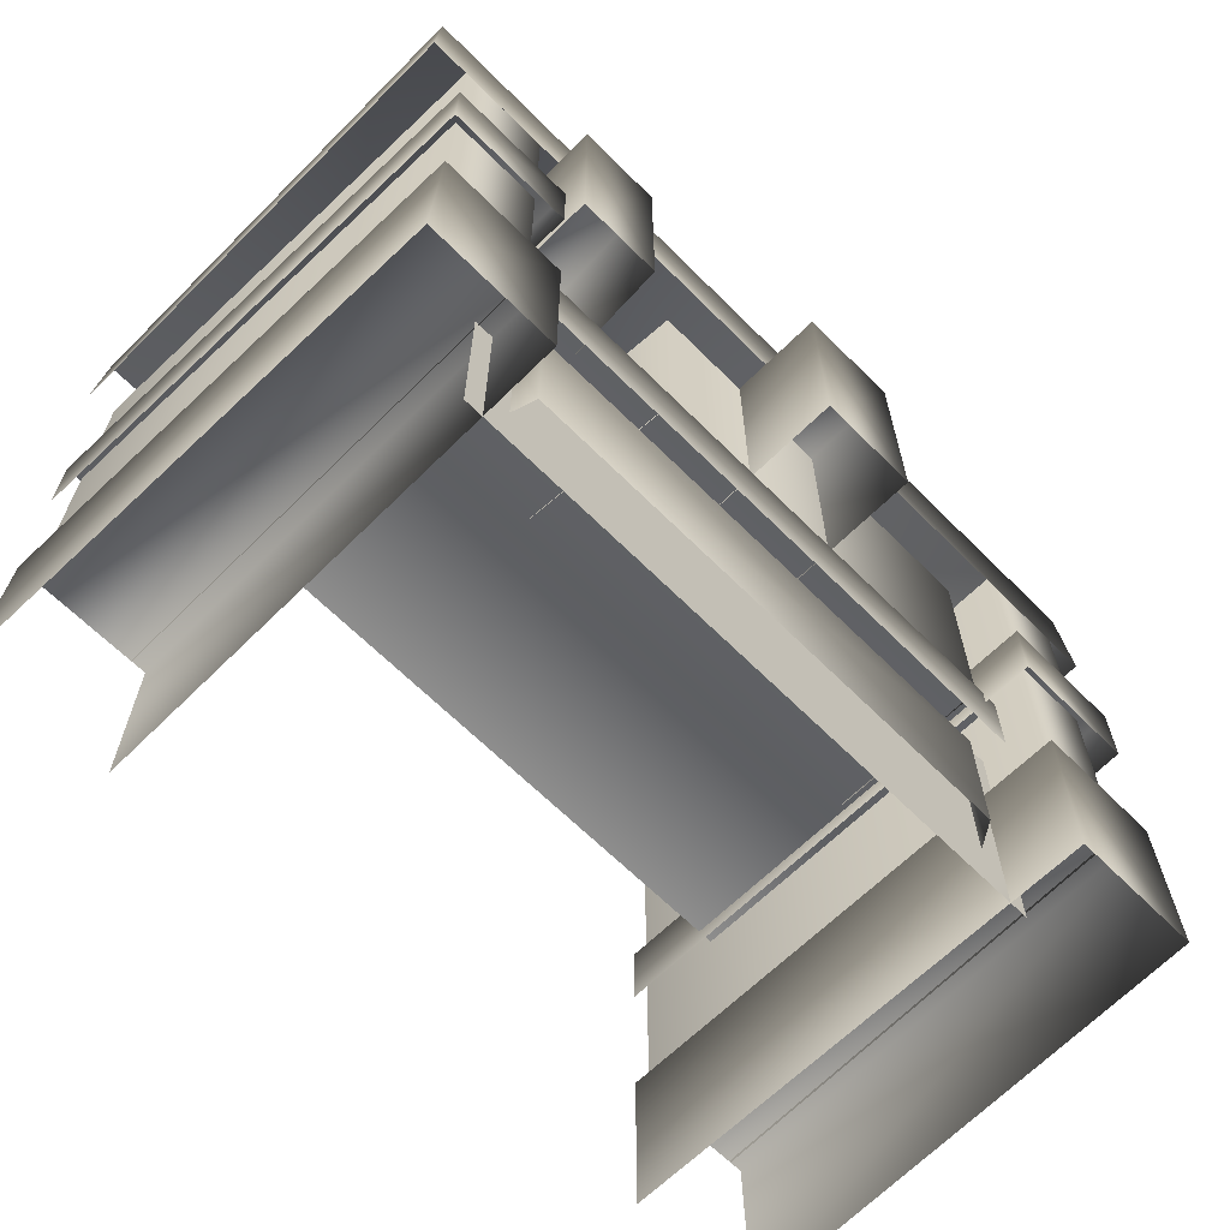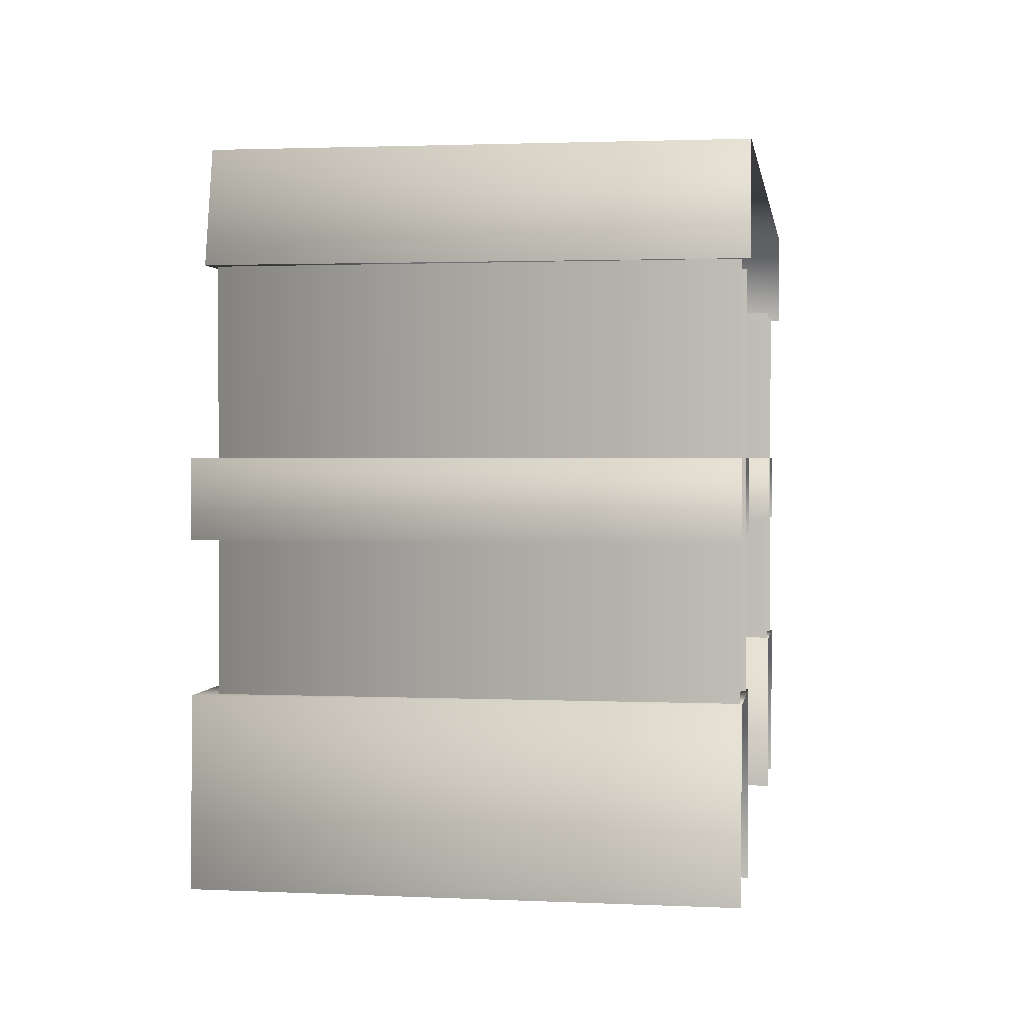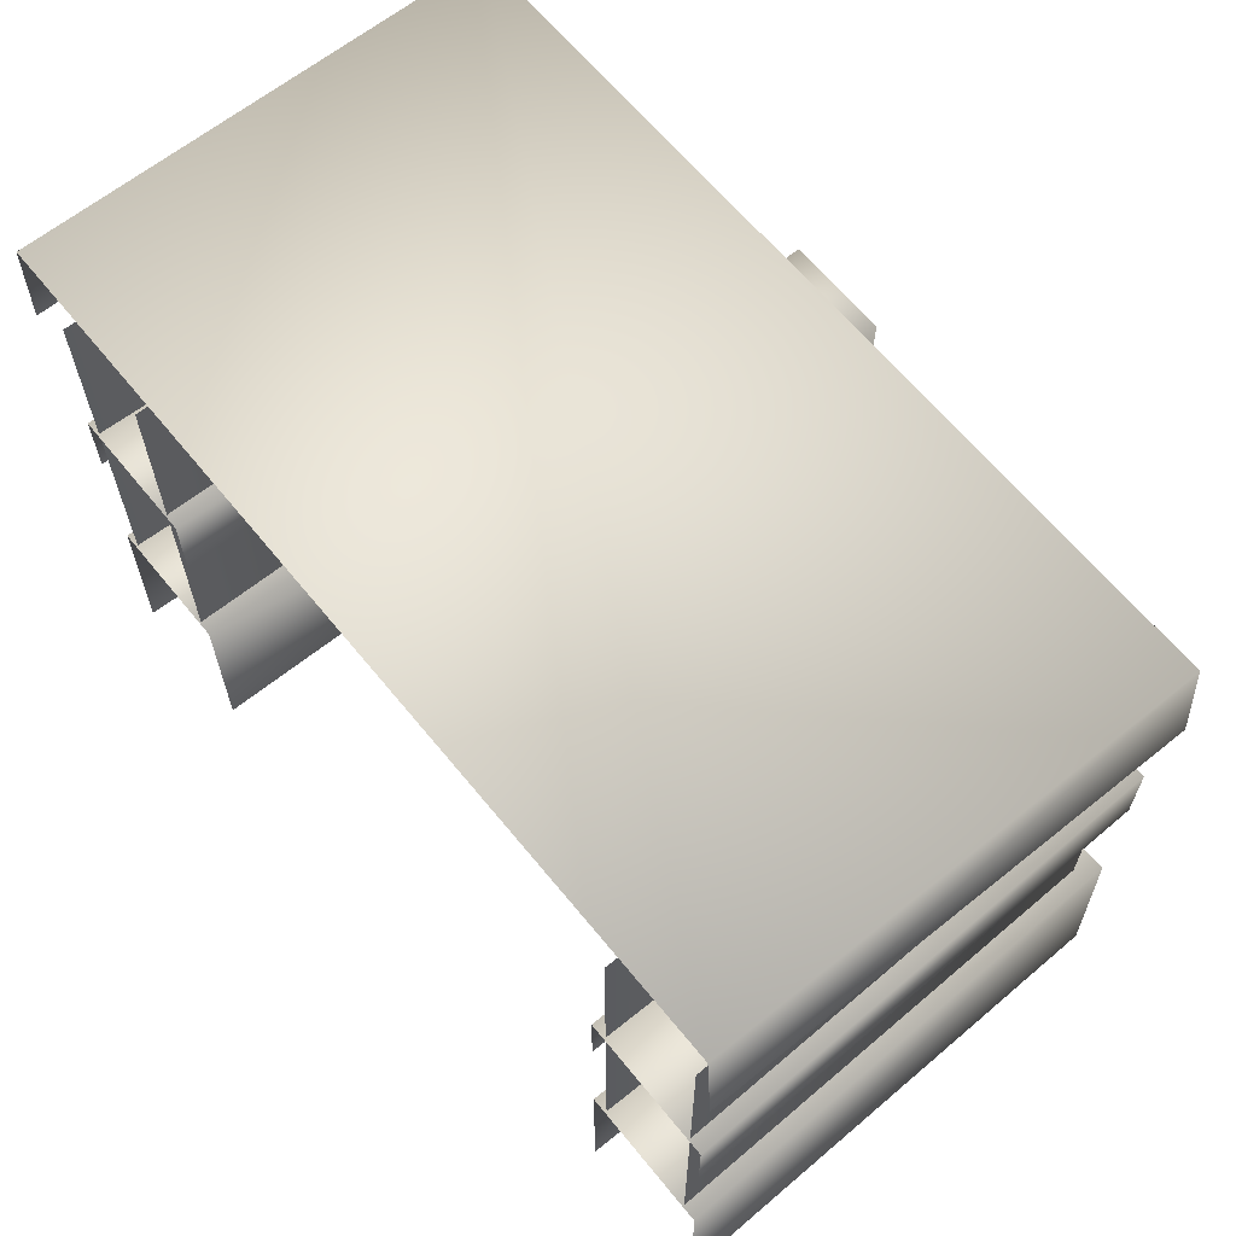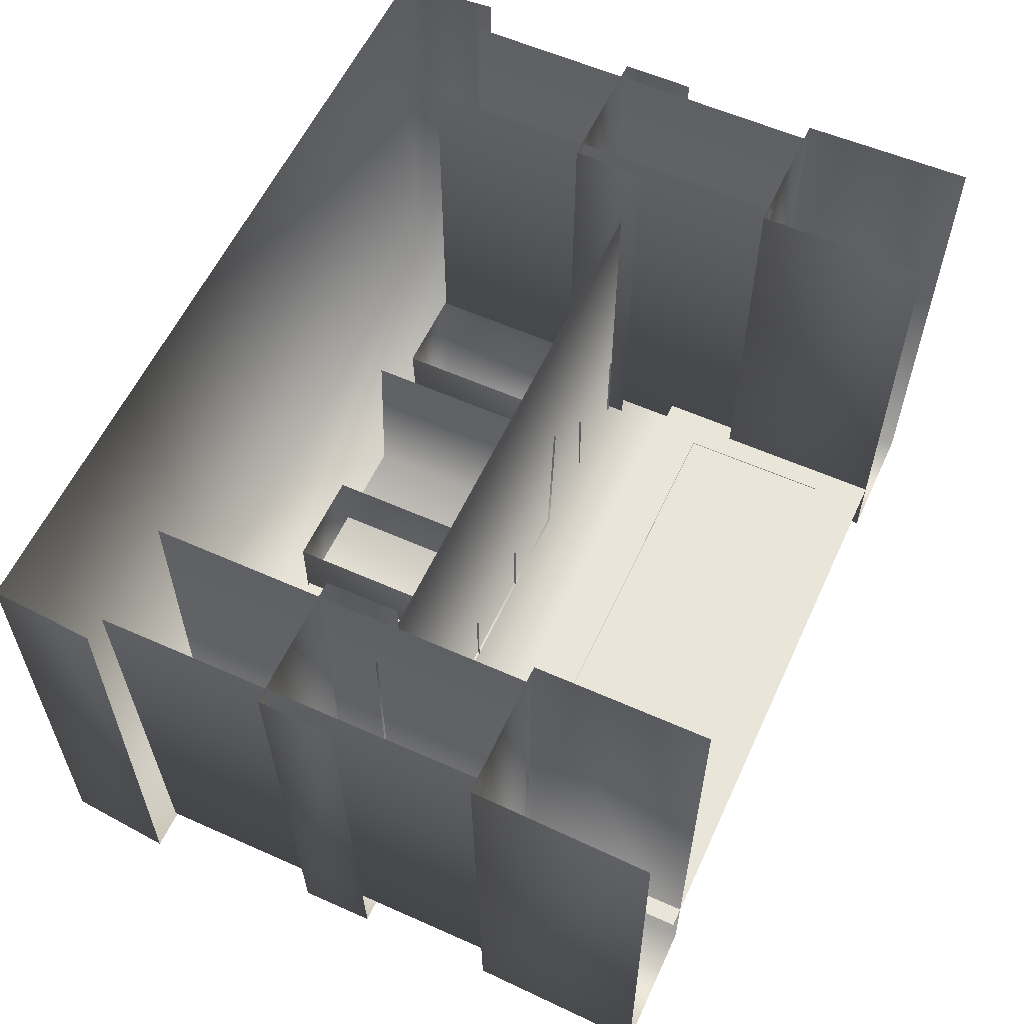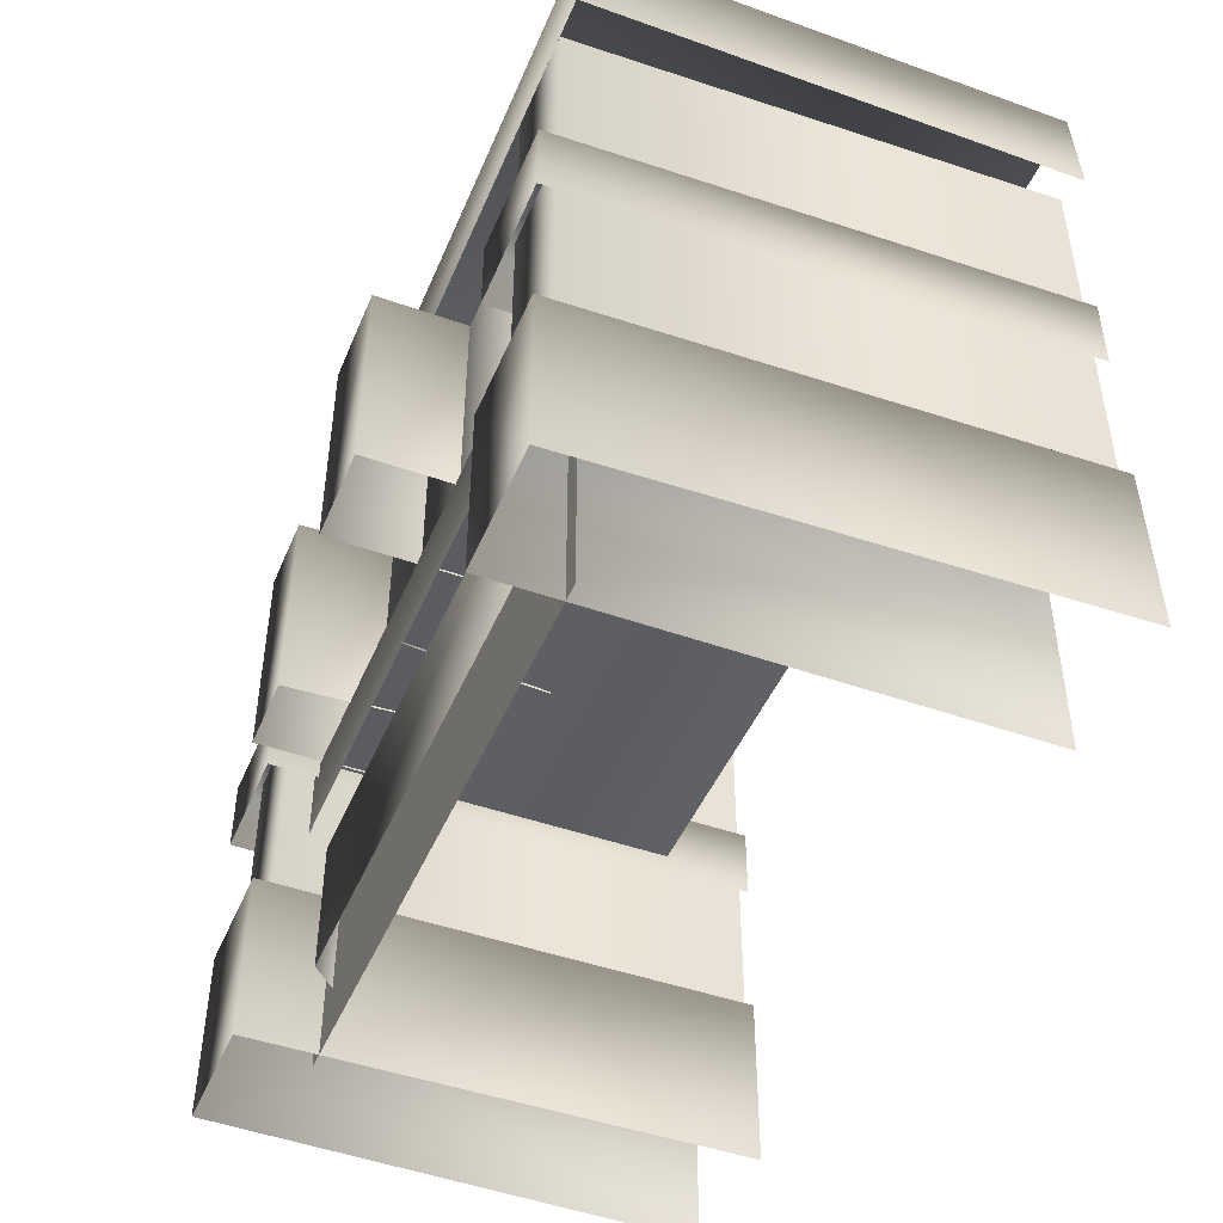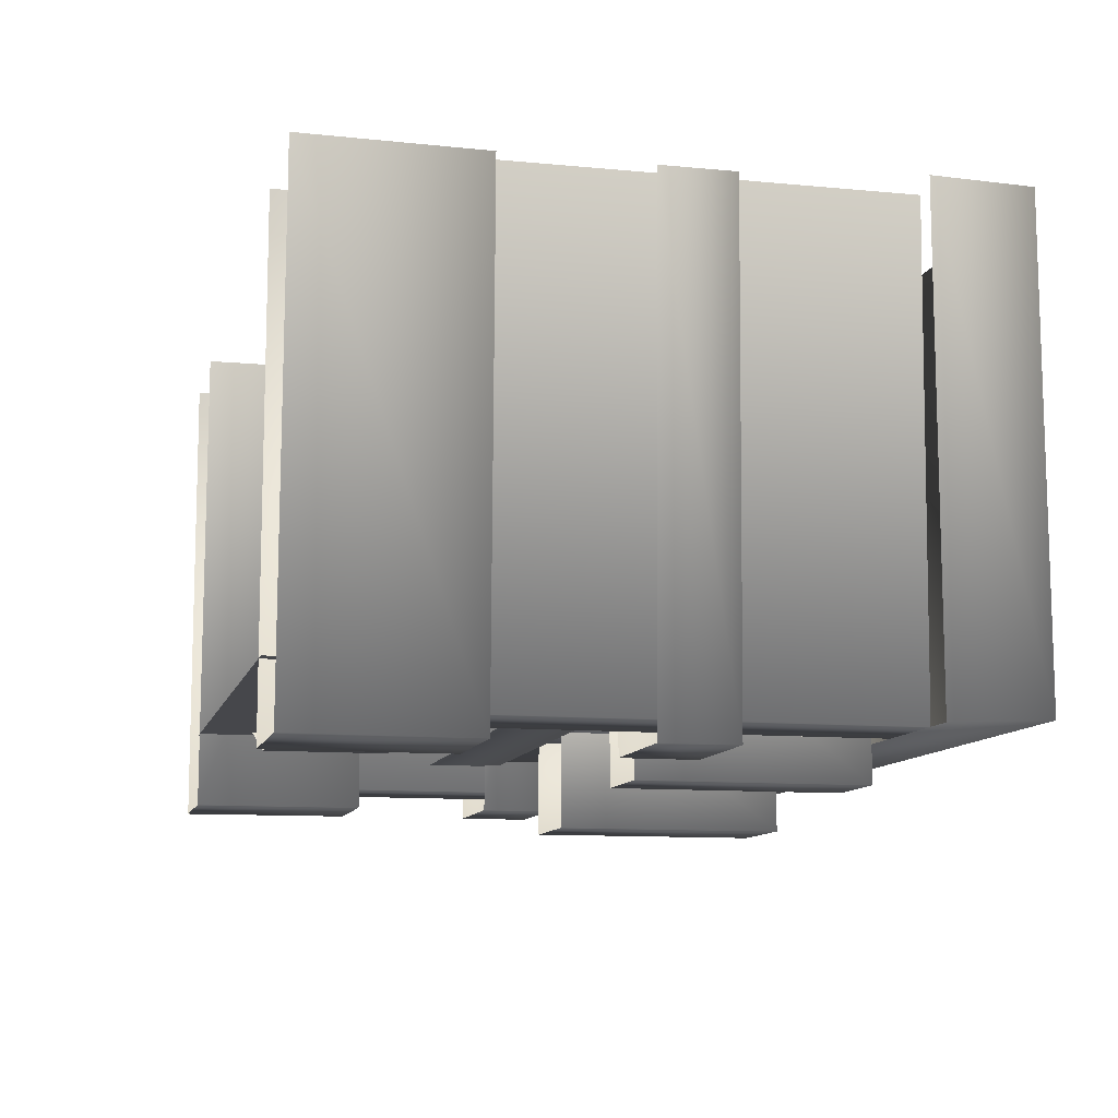
<metadata>
{"format":"obj","ext":"obj","renderer":"f3d","projection":"perspective","resolution":1024,"background":"white","views":[{"elev":-64.9,"azim":134.9,"up":"+Y"},{"elev":1.4,"azim":-81.6,"up":"+Y"},{"elev":63.8,"azim":50.9,"up":"+Y"},{"elev":58.4,"azim":-65.3,"up":"+Z"},{"elev":-46.2,"azim":-112.1,"up":"+Y"},{"elev":-10.7,"azim":76.6,"up":"+Z"}]}
</metadata>
<code>
g wall_bookshelf1_1
v -0.3105 0.241 -0.4259
v -0.3105 0.07648 -0.4259
v 0.3105 0.07648 -0.4259
v 0.3105 0.241 -0.4259
v 0.3233 0.2546 -0.4004
v 0.3233 0.06296 -0.4004
v 0.3105 0.241 -0.4259
v -0.3233 0.2546 -0.4004
v -0.3105 0.241 -0.4259
v 0.3233 0.2546 -0.4004
v -0.3105 0.07648 -0.4259
v -0.3105 0.241 -0.4259
v -0.3233 0.2546 -0.4004
v -0.3233 0.06296 -0.4004
v -0.3757 0.3087 -0.4014
v -0.3757 -0.002162 -0.4014
v 0.3757 -0.002162 -0.4014
v 0.3757 0.3087 -0.4014
v -0.533 0.6761 -0.4692
v -0.5248 0.8004 -0.4629
v -0.5243 0.8004 0.1137
v -0.5327 0.6761 0.1137
v -0.533 0.6761 -0.4692
v 0.533 0.6761 -0.4692
v 0.5248 0.8004 -0.4629
v -0.5248 0.8004 -0.4629
v 0.5238 0.8004 0.1137
v -0.5243 0.8004 0.1137
v 0.5327 0.6761 0.1137
v 0.5238 0.8004 0.1137
v 0.5248 0.8004 -0.4629
v 0.533 0.6761 -0.4692
v 0.3757 0.3086 -0.4334
v 0.3757 0.4017 -0.4333
v -0.3757 0.4017 -0.4333
v -0.3757 0.3086 -0.4334
v -0.3757 0.4017 -0.4333
v 0.3757 0.4017 -0.4333
v 0.3757 0.4017 0.0002824
v -0.3757 0.4017 0.0002822
v -0.5001 0.4421 0.1027
v -0.5001 0.2056 0.1027
v -0.485 0.2056 -0.4686
v -0.485 0.4421 -0.4686
v -0.3716 0.4421 -0.4686
v -0.3716 0.2056 -0.4686
v -0.3716 0.2056 0.1027
v -0.3716 0.4421 0.1027
v -0.5001 0.4421 0.1027
v -0.485 0.6786 -0.4686
v -0.5001 0.6786 0.1027
v -0.485 0.4421 -0.4686
v -0.3716 0.6786 -0.4686
v -0.3716 0.4421 -0.4686
v -0.3716 0.6786 0.1027
v -0.3716 0.4421 0.1027
v 0.485 0.2056 -0.4686
v 0.5001 0.2056 0.1027
v 0.5001 0.4421 0.1027
v 0.485 0.4421 -0.4686
v 0.3716 0.2056 -0.4686
v 0.3716 0.4421 -0.4686
v 0.3716 0.2056 0.1027
v 0.3716 0.4421 0.1027
v 0.485 0.6786 -0.4686
v 0.5001 0.4421 0.1027
v 0.5001 0.6786 0.1027
v 0.485 0.4421 -0.4686
v 0.3716 0.4421 -0.4686
v 0.3716 0.6786 -0.4686
v 0.3716 0.6786 0.1027
v 0.3716 0.4421 0.1027
v -0.3527 0.3798 -0.4945
v -0.3527 0.3798 0.1049
v -0.3527 0.469 0.1049
v -0.3527 0.469 -0.4945
v -0.5035 0.3798 -0.4945
v -0.3527 0.3798 -0.4945
v -0.3527 0.469 -0.4945
v -0.5035 0.469 -0.4945
v -0.5186 0.3798 0.1049
v -0.5035 0.3798 -0.4945
v -0.5035 0.469 -0.4945
v -0.5186 0.469 0.1049
v -0.3527 0.469 -0.4945
v -0.3527 0.469 0.1049
v -0.5186 0.469 0.1049
v -0.5035 0.469 -0.4945
v -0.3527 -0.002165 -0.4945
v -0.3527 -0.002165 0.1049
v -0.3527 0.2098 0.1049
v -0.3527 0.2098 -0.4945
v -0.5084 -0.002165 -0.4945
v -0.3527 -0.002165 -0.4945
v -0.3527 0.2098 -0.4945
v -0.5035 0.2098 -0.4945
v -0.5235 -0.002165 0.1049
v -0.5084 -0.002165 -0.4945
v -0.5035 0.2098 -0.4945
v -0.5186 0.2098 0.1049
v -0.3527 0.2098 -0.4945
v -0.3527 0.2098 0.1049
v -0.5186 0.2098 0.1049
v -0.5035 0.2098 -0.4945
v 0.3527 0.469 0.1049
v 0.3527 0.3798 0.1049
v 0.3527 0.3798 -0.4945
v 0.3527 0.469 -0.4945
v 0.3527 0.469 -0.4945
v 0.3527 0.3798 -0.4945
v 0.5035 0.3798 -0.4945
v 0.5035 0.469 -0.4945
v 0.5035 0.469 -0.4945
v 0.5035 0.3798 -0.4945
v 0.5186 0.3798 0.1049
v 0.5186 0.469 0.1049
v 0.5186 0.469 0.1049
v 0.3527 0.469 0.1049
v 0.3527 0.469 -0.4945
v 0.5035 0.469 -0.4945
v 0.3527 0.2098 0.1049
v 0.3527 -0.002165 0.1049
v 0.3527 -0.002165 -0.4945
v 0.3527 0.2098 -0.4945
v 0.3527 0.2098 -0.4945
v 0.3527 -0.002165 -0.4945
v 0.5084 -0.002165 -0.4945
v 0.5035 0.2098 -0.4945
v 0.5035 0.2098 -0.4945
v 0.5084 -0.002165 -0.4945
v 0.5235 -0.002165 0.1049
v 0.5186 0.2098 0.1049
v 0.5186 0.2098 0.1049
v 0.3527 0.2098 0.1049
v 0.3527 0.2098 -0.4945
v 0.5035 0.2098 -0.4945
v 0.3458 0.3991 -0.5166
v 0.245 0.6666 -0.5166
v 0.245 0.3991 -0.5166
v 0.3458 0.6666 -0.5166
v 0.3458 0.3991 -0.3168
v 0.3458 0.6666 -0.3168
v 0.245 0.3991 -0.5166
v 0.245 0.6666 -0.5166
v 0.235 0.6666 -0.3168
v 0.235 0.3991 -0.3168
v 0.245 0.6666 -0.5166
v 0.3458 0.6666 -0.5166
v 0.3458 0.6666 -0.3168
v 0.235 0.6666 -0.3168
v 0.1305 0.3991 -0.4293
v -0.3453 0.6666 -0.4293
v -0.3453 0.3991 -0.4293
v 0.1305 0.6666 -0.4293
v 0.1438 0.3991 -0.2295
v 0.1438 0.6666 -0.2295
v -0.3453 0.3991 -0.4293
v -0.3453 0.6666 -0.4293
v -0.3453 0.6666 -0.2295
v -0.3453 0.3991 -0.2295
v 0.01269 0.3991 -0.5435
v 0.01269 0.6692 -0.5435
v -0.1086 0.6692 -0.5435
v -0.1086 0.3991 -0.5435
v -0.1086 0.6692 -0.3437
v -0.1086 0.3991 -0.3437
v 0.01269 0.6692 -0.5435
v 0.01269 0.3991 -0.5435
v 0.01269 0.3991 -0.3437
v 0.01269 0.6692 -0.3437
v -0.1086 0.6692 -0.5435
v 0.01269 0.6692 -0.5435
v 0.01269 0.6692 -0.3437
v -0.1086 0.6692 -0.3437
g wall_bookshelf1_1_0
f 3 2 1
f 4 3 1
f 6 3 5
f 3 7 5
f 7 9 8
f 10 7 8
f 13 12 11
f 14 13 11
f 17 16 15
f 18 17 15
f 21 20 19
f 22 21 19
f 25 24 23
f 26 25 23
f 25 26 27
f 26 28 27
f 31 30 29
f 32 31 29
f 35 34 33
f 36 35 33
f 39 38 37
f 40 39 37
f 43 42 41
f 44 43 41
f 44 45 43
f 45 46 43
f 47 46 45
f 48 47 45
f 51 50 49
f 50 52 49
f 50 53 52
f 53 54 52
f 53 55 54
f 55 56 54
f 59 58 57
f 60 59 57
f 57 61 60
f 61 62 60
f 62 61 63
f 64 62 63
f 67 66 65
f 66 68 65
f 68 69 65
f 69 70 65
f 70 69 71
f 69 72 71
f 75 74 73
f 76 75 73
f 79 78 77
f 80 79 77
f 83 82 81
f 84 83 81
f 87 86 85
f 88 87 85
f 91 90 89
f 92 91 89
f 95 94 93
f 96 95 93
f 99 98 97
f 100 99 97
f 103 102 101
f 104 103 101
f 107 106 105
f 108 107 105
f 111 110 109
f 112 111 109
f 115 114 113
f 116 115 113
f 119 118 117
f 120 119 117
f 123 122 121
f 124 123 121
f 127 126 125
f 128 127 125
f 131 130 129
f 132 131 129
f 135 134 133
f 136 135 133
f 139 138 137
f 138 140 137
f 141 137 140
f 142 141 140
f 145 144 143
f 146 145 143
f 149 148 147
f 150 149 147
f 153 152 151
f 152 154 151
f 155 151 154
f 156 155 154
f 159 158 157
f 160 159 157
f 163 162 161
f 164 163 161
f 165 163 164
f 166 165 164
f 169 168 167
f 170 169 167
f 173 172 171
f 174 173 171

</code>
